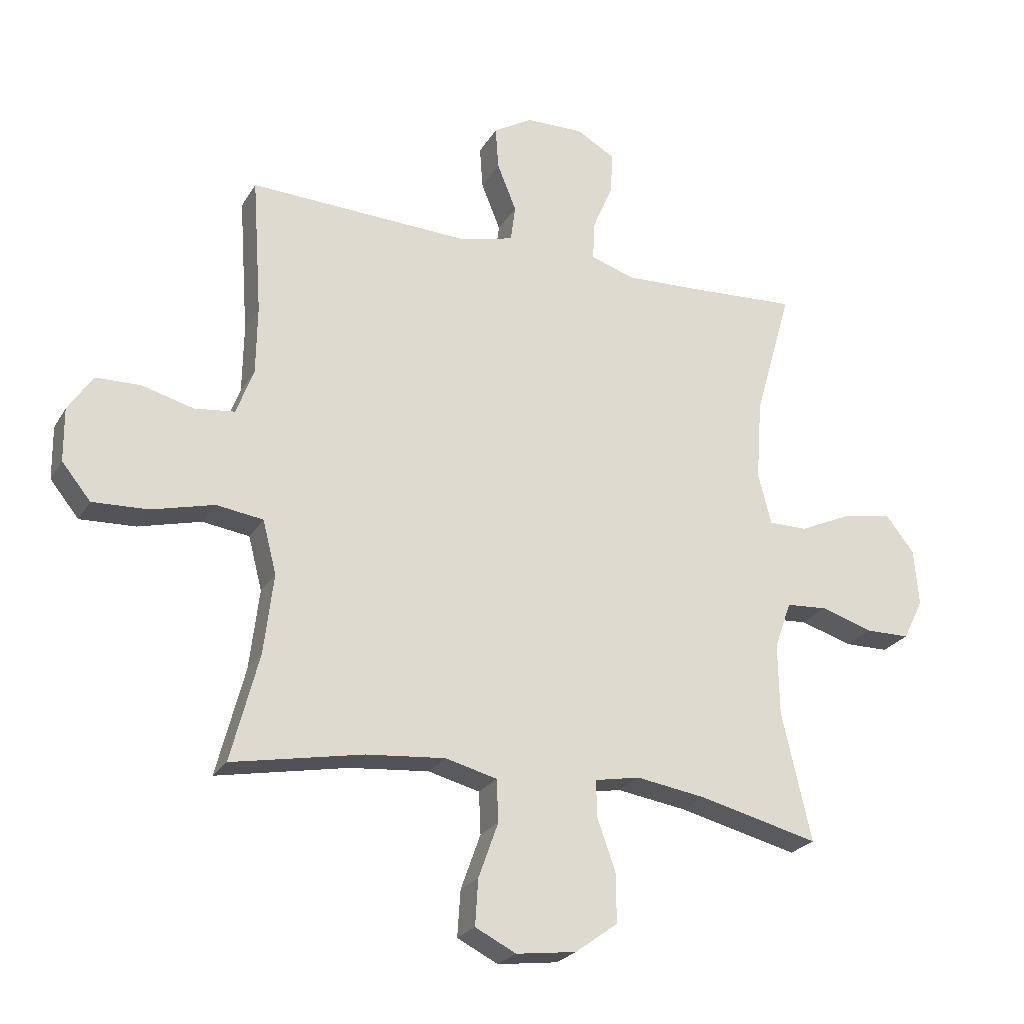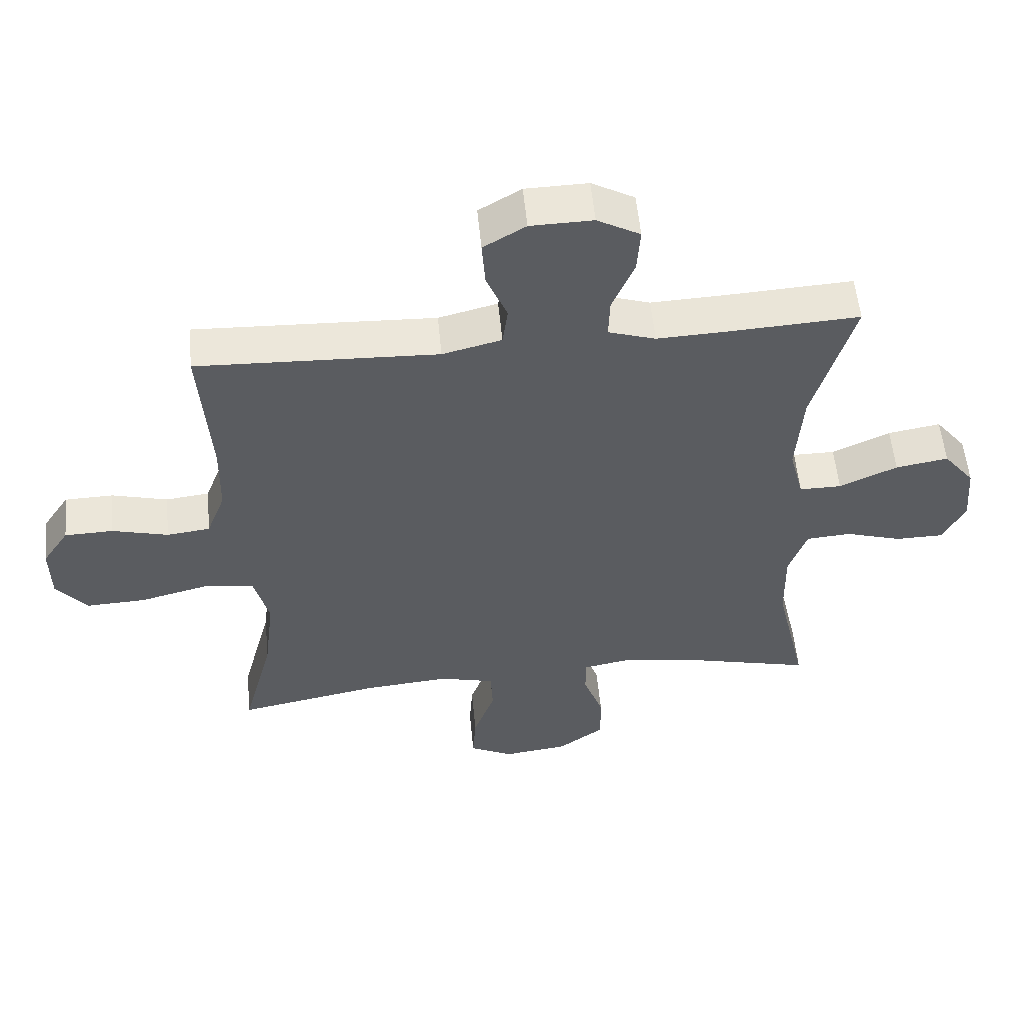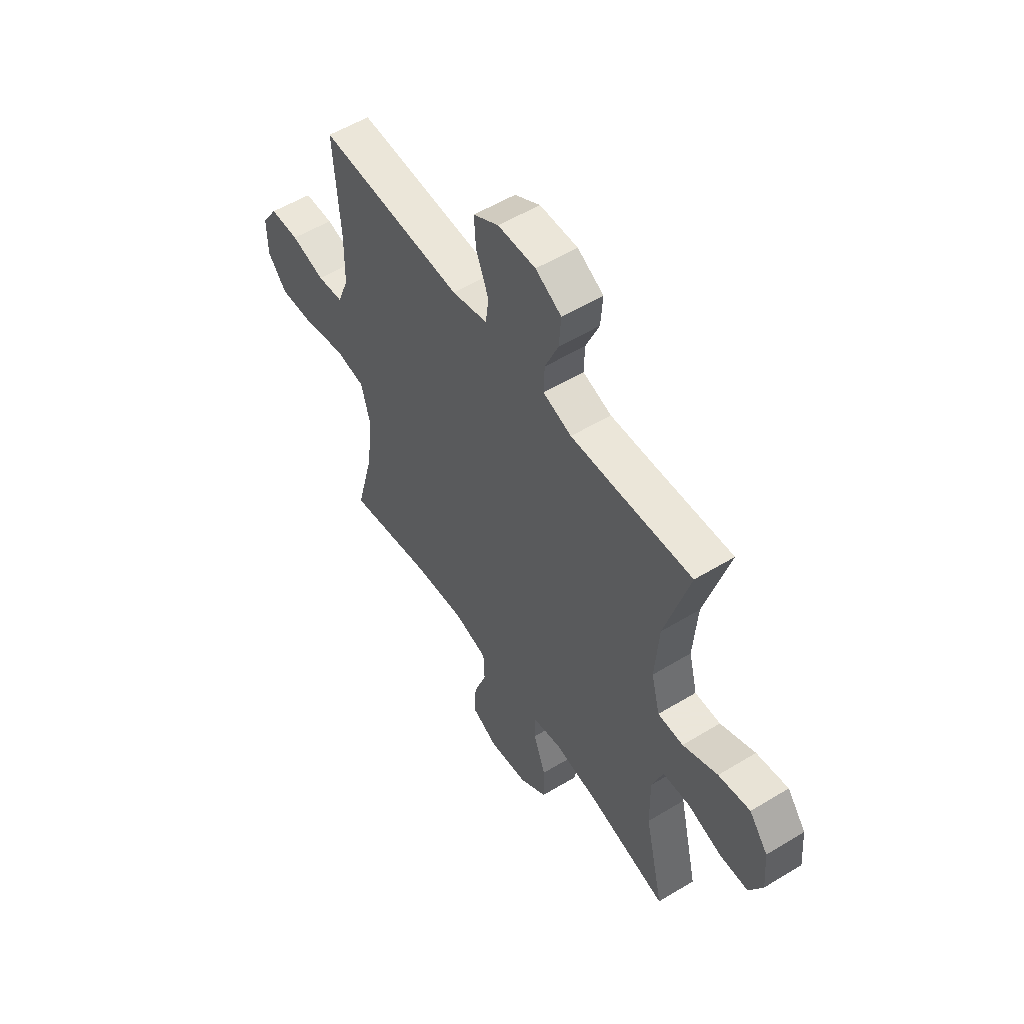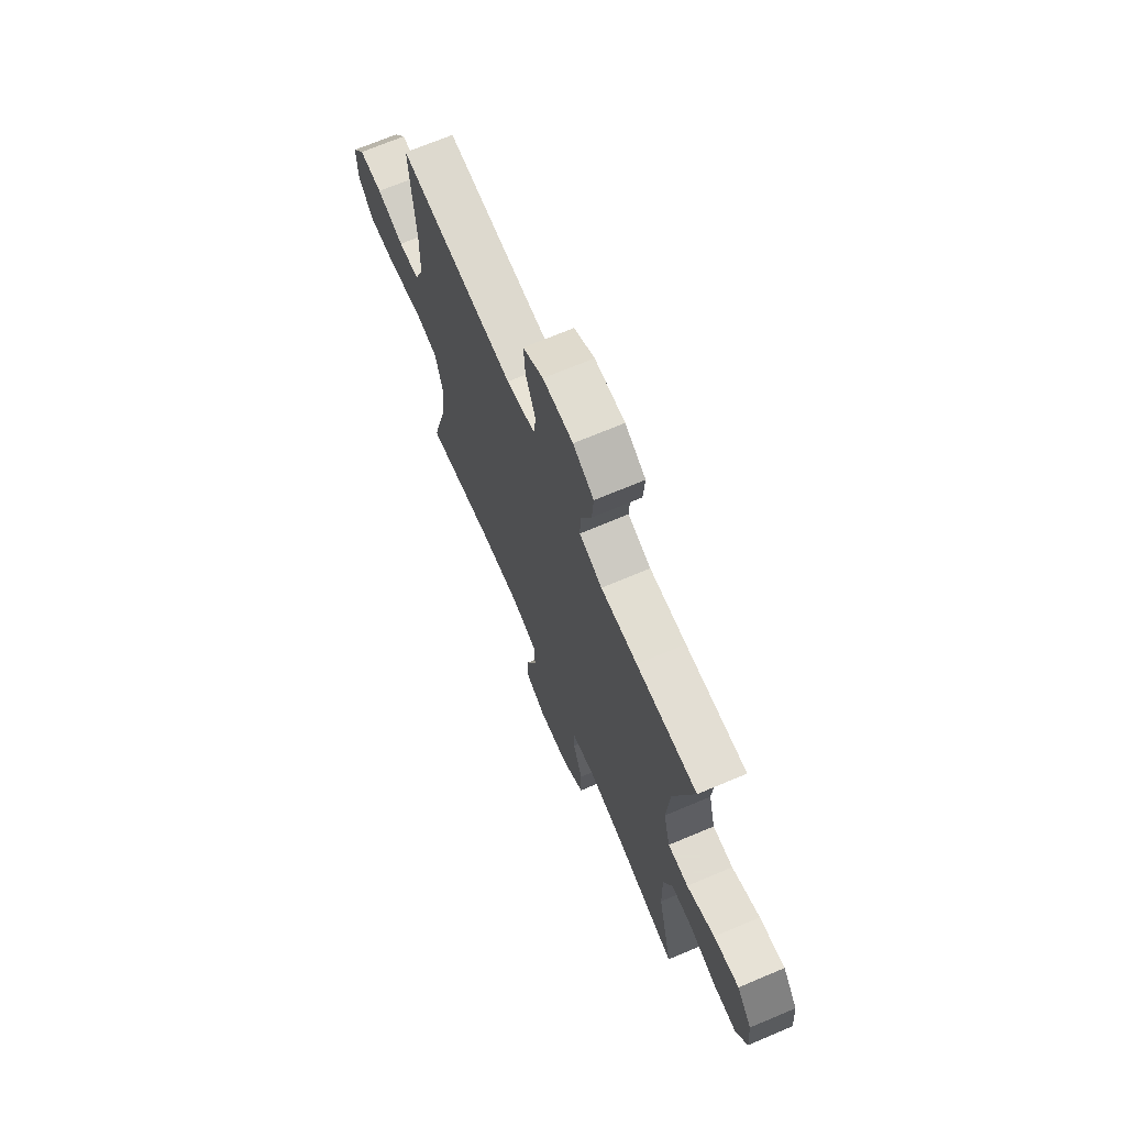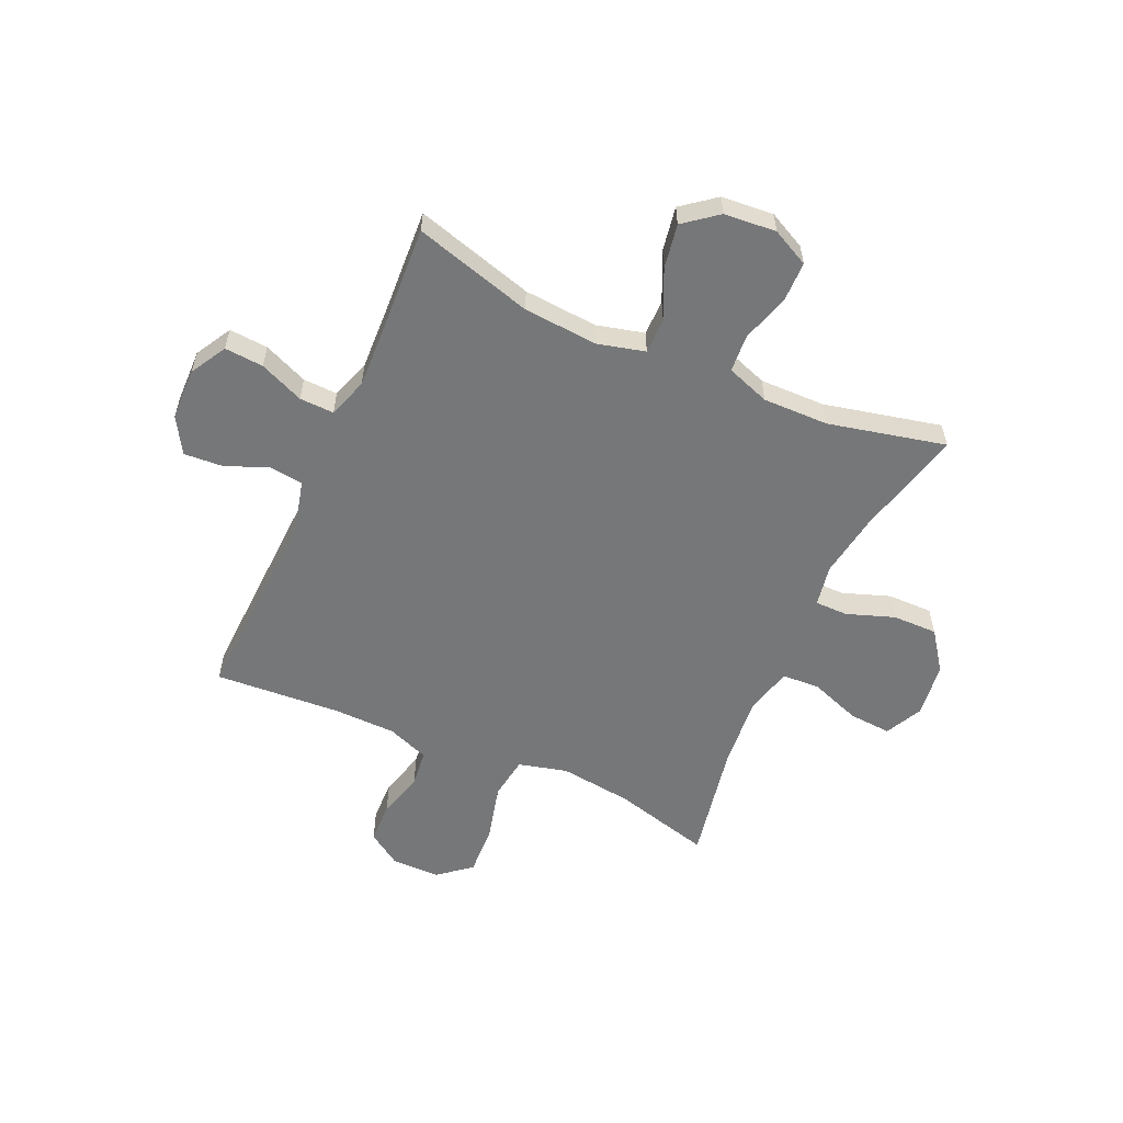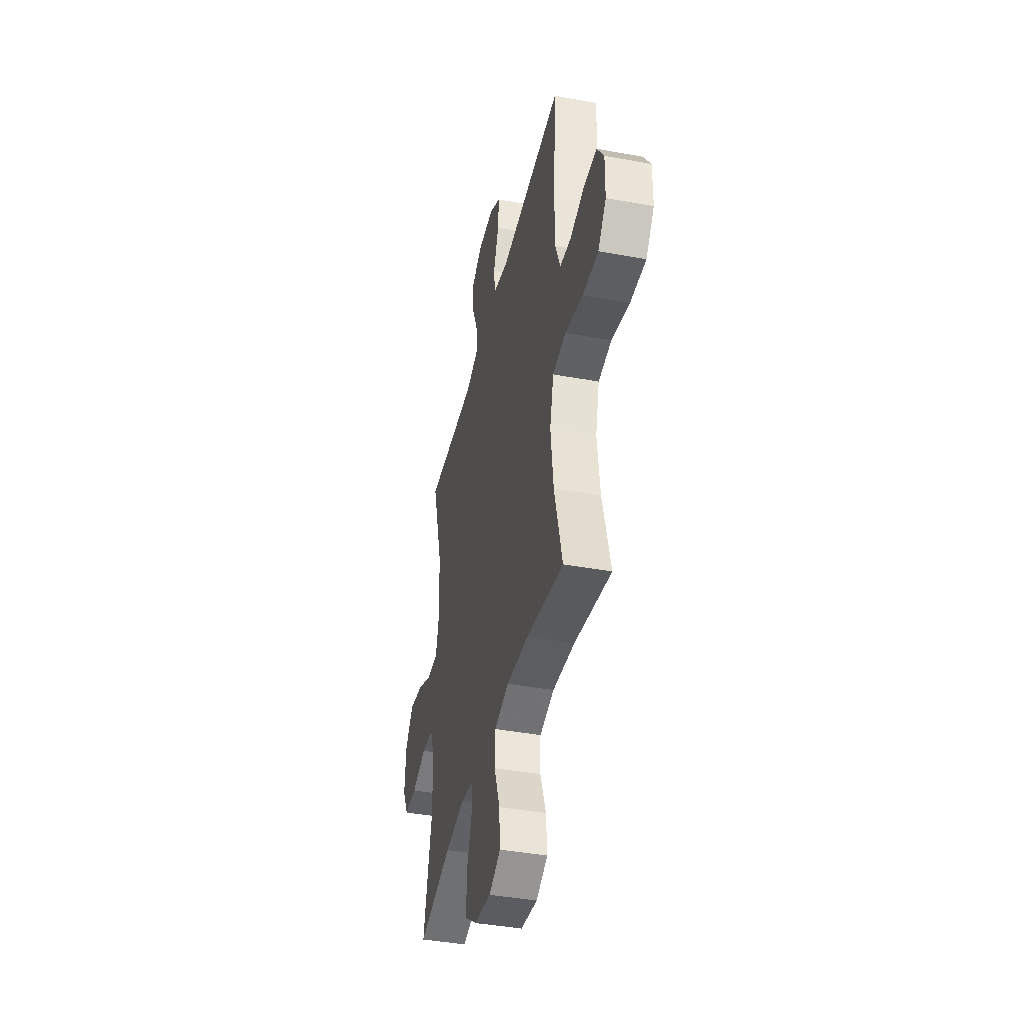
<metadata>
{"format":"obj","ext":"obj","renderer":"f3d","projection":"perspective","resolution":1024,"background":"white","views":[{"elev":-24.3,"azim":-23.8,"up":"+Z"},{"elev":55.2,"azim":-5.4,"up":"+Z"},{"elev":55.0,"azim":57.3,"up":"+Z"},{"elev":69.8,"azim":67.1,"up":"+Z"},{"elev":-57.1,"azim":65.8,"up":"+Y"},{"elev":-41.1,"azim":-102.6,"up":"+Z"}]}
</metadata>
<code>
v -0.5 0.07 0.5
v -0.13 0.07 0.485
v -0.039 0.07 0.508
v -0.031 0.07 0.569
v -0.063 0.07 0.648
v -0.068 0.07 0.719
v -0.003 0.07 0.758
v 0.093 0.07 0.76
v 0.159 0.07 0.723
v 0.154 0.07 0.652
v 0.12 0.07 0.571
v 0.118 0.07 0.508
v 0.191 0.07 0.484
v 0.307 0.07 0.489
v 0.5 0.07 0.5
v 0.438 0.07 0.283
v 0.428 0.07 0.147
v 0.45 0.07 0.061
v 0.515 0.07 0.061
v 0.604 0.07 0.102
v 0.685 0.07 0.116
v 0.733 0.07 0.055
v 0.741 0.07 -0.04
v 0.707 0.07 -0.108
v 0.633 0.07 -0.109
v 0.546 0.07 -0.082
v 0.477 0.07 -0.087
v 0.449 0.07 -0.166
v 0.451 0.07 -0.286
v 0.5 0.07 -0.5
v 0.301 0.07 -0.451
v 0.184 0.07 -0.433
v 0.109 0.07 -0.447
v 0.109 0.07 -0.507
v 0.14 0.07 -0.594
v 0.141 0.07 -0.676
v 0.07 0.07 -0.728
v -0.03 0.07 -0.741
v -0.098 0.07 -0.707
v -0.093 0.07 -0.63
v -0.06 0.07 -0.538
v -0.063 0.07 -0.468
v -0.149 0.07 -0.446
v -0.281 0.07 -0.458
v -0.5 0.07 -0.5
v -0.453 0.07 -0.32
v -0.437 0.07 -0.187
v -0.46 0.07 -0.098
v -0.538 0.07 -0.087
v -0.643 0.07 -0.114
v -0.735 0.07 -0.118
v -0.783 0.07 -0.059
v -0.784 0.07 0.03
v -0.743 0.07 0.092
v -0.668 0.07 0.094
v -0.582 0.07 0.071
v -0.515 0.07 0.079
v -0.486 0.07 0.155
v -0.484 0.07 0.27
v -0.5 0 0.5
v -0.13 0 0.485
v -0.039 0 0.508
v -0.031 0 0.569
v -0.063 0 0.648
v -0.068 0 0.719
v -0.003 0 0.758
v 0.093 0 0.76
v 0.159 0 0.723
v 0.154 0 0.652
v 0.12 0 0.571
v 0.118 0 0.508
v 0.191 0 0.484
v 0.307 0 0.489
v 0.5 0 0.5
v 0.438 0 0.283
v 0.428 0 0.147
v 0.45 0 0.061
v 0.515 0 0.061
v 0.604 0 0.102
v 0.685 0 0.116
v 0.733 0 0.055
v 0.741 0 -0.04
v 0.707 0 -0.108
v 0.633 0 -0.109
v 0.546 0 -0.082
v 0.477 0 -0.087
v 0.449 0 -0.166
v 0.451 0 -0.286
v 0.5 0 -0.5
v 0.301 0 -0.451
v 0.184 0 -0.433
v 0.109 0 -0.447
v 0.109 0 -0.507
v 0.14 0 -0.594
v 0.141 0 -0.676
v 0.07 0 -0.728
v -0.03 0 -0.741
v -0.098 0 -0.707
v -0.093 0 -0.63
v -0.06 0 -0.538
v -0.063 0 -0.468
v -0.149 0 -0.446
v -0.281 0 -0.458
v -0.5 0 -0.5
v -0.453 0 -0.32
v -0.437 0 -0.187
v -0.46 0 -0.098
v -0.538 0 -0.087
v -0.643 0 -0.114
v -0.735 0 -0.118
v -0.783 0 -0.059
v -0.784 0 0.03
v -0.743 0 0.092
v -0.668 0 0.094
v -0.582 0 0.071
v -0.515 0 0.079
v -0.486 0 0.155
v -0.484 0 0.27
f 54 55 56
f 53 54 56
f 52 53 56
f 51 52 56
f 50 51 56
f 49 50 56
f 48 49 56 57
f 44 45 46
f 43 44 46 47
f 42 43 47 48
f 39 40 41
f 38 39 41
f 37 38 41
f 36 37 41
f 35 36 41
f 34 35 41
f 33 34 41 42
f 48 57 58
f 42 48 58
f 33 42 58
f 32 33 58
f 24 25 26
f 23 24 26
f 22 23 26
f 21 22 26
f 20 21 26
f 19 20 26
f 18 19 26 27
f 17 18 27 28
f 14 15 16
f 13 14 16 17
f 17 28 29
f 13 17 29
f 12 13 29
f 9 10 11
f 8 9 11
f 7 8 11
f 6 7 11
f 5 6 11
f 4 5 11
f 3 4 11 12
f 59 1 2
f 3 12 29
f 2 3 29
f 59 2 29
f 58 59 29
f 32 58 29
f 31 32 29
f 29 30 31
f 115 114 113
f 115 113 112
f 115 112 111
f 115 111 110
f 115 110 109
f 115 109 108
f 116 115 108 107
f 105 104 103
f 106 105 103 102
f 107 106 102 101
f 100 99 98
f 100 98 97
f 100 97 96
f 100 96 95
f 100 95 94
f 100 94 93
f 101 100 93 92
f 117 116 107
f 117 107 101
f 117 101 92
f 117 92 91
f 85 84 83
f 85 83 82
f 85 82 81
f 85 81 80
f 85 80 79
f 85 79 78
f 86 85 78 77
f 87 86 77 76
f 75 74 73
f 76 75 73 72
f 88 87 76
f 88 76 72
f 88 72 71
f 70 69 68
f 70 68 67
f 70 67 66
f 70 66 65
f 70 65 64
f 70 64 63
f 71 70 63 62
f 61 60 118
f 88 71 62
f 88 62 61
f 88 61 118
f 88 118 117
f 88 117 91
f 88 91 90
f 90 89 88
f 1 60 61 2
f 2 61 62 3
f 3 62 63 4
f 4 63 64 5
f 5 64 65 6
f 6 65 66 7
f 7 66 67 8
f 8 67 68 9
f 9 68 69 10
f 10 69 70 11
f 11 70 71 12
f 12 71 72 13
f 13 72 73 14
f 14 73 74 15
f 15 74 75 16
f 16 75 76 17
f 17 76 77 18
f 18 77 78 19
f 19 78 79 20
f 20 79 80 21
f 21 80 81 22
f 22 81 82 23
f 23 82 83 24
f 24 83 84 25
f 25 84 85 26
f 26 85 86 27
f 27 86 87 28
f 28 87 88 29
f 29 88 89 30
f 30 89 90 31
f 31 90 91 32
f 32 91 92 33
f 33 92 93 34
f 34 93 94 35
f 35 94 95 36
f 36 95 96 37
f 37 96 97 38
f 38 97 98 39
f 39 98 99 40
f 40 99 100 41
f 41 100 101 42
f 42 101 102 43
f 43 102 103 44
f 44 103 104 45
f 45 104 105 46
f 46 105 106 47
f 47 106 107 48
f 48 107 108 49
f 49 108 109 50
f 50 109 110 51
f 51 110 111 52
f 52 111 112 53
f 53 112 113 54
f 54 113 114 55
f 55 114 115 56
f 56 115 116 57
f 57 116 117 58
f 58 117 118 59
f 59 118 60 1

</code>
